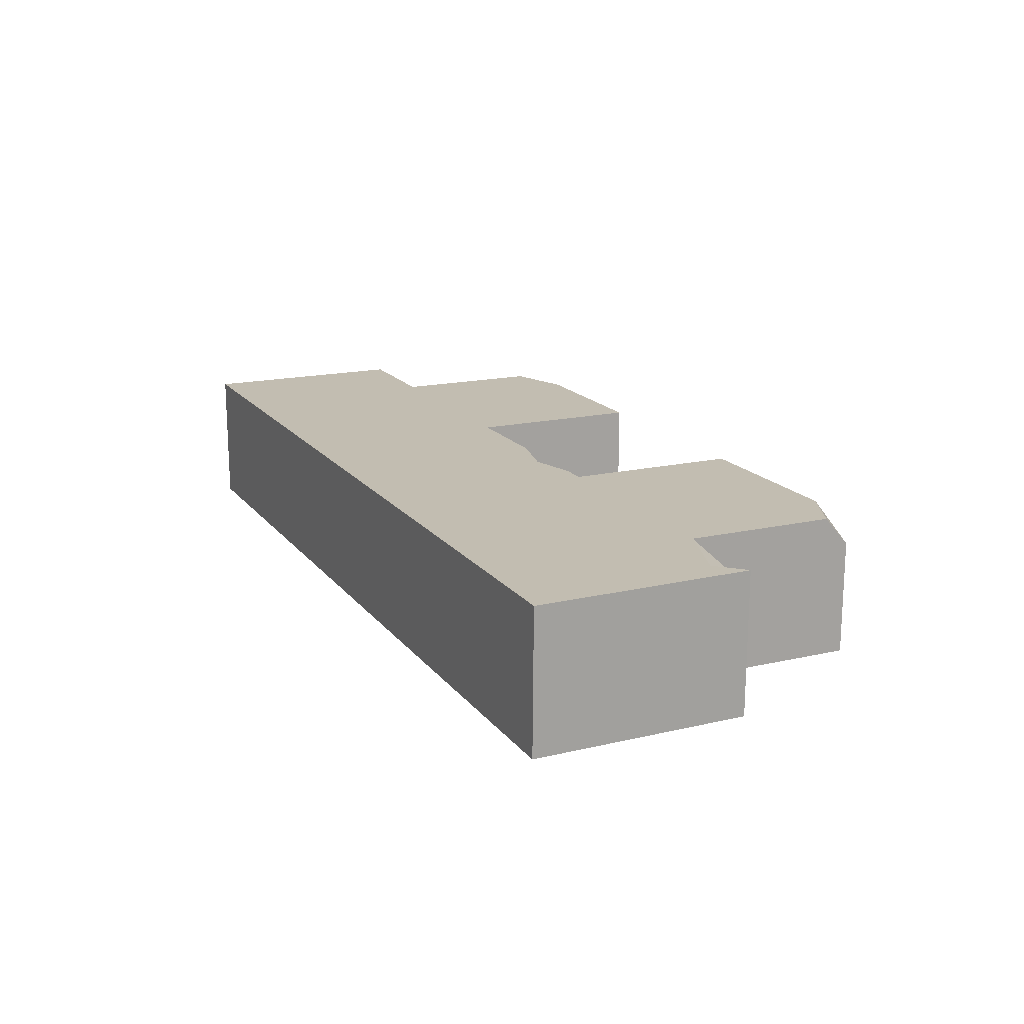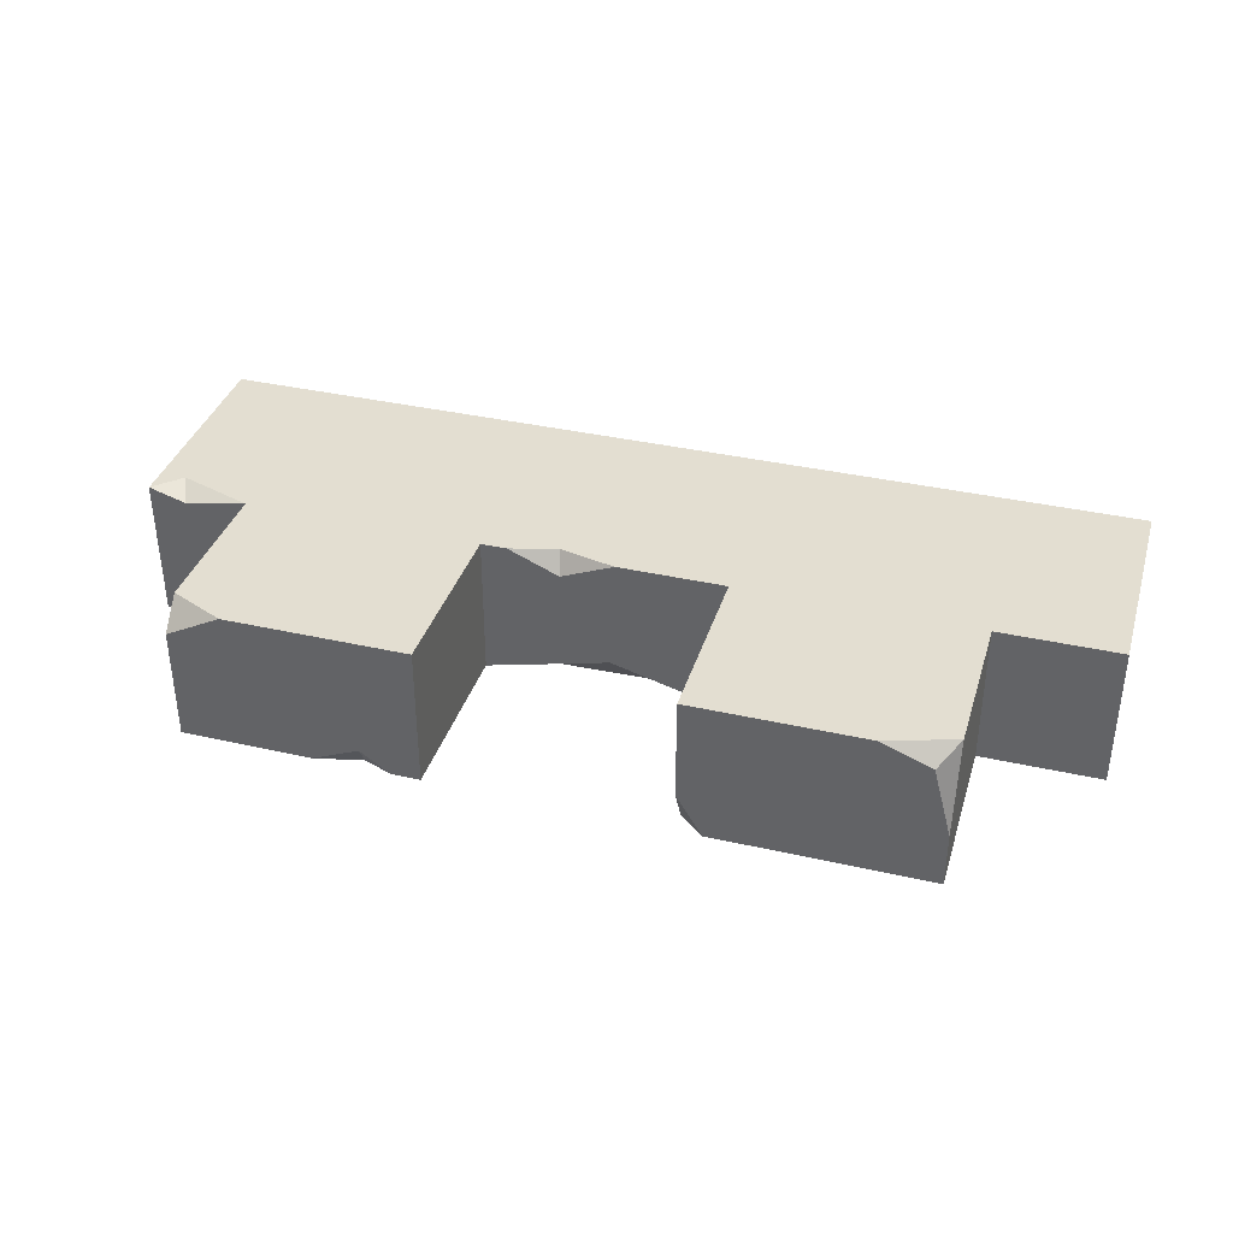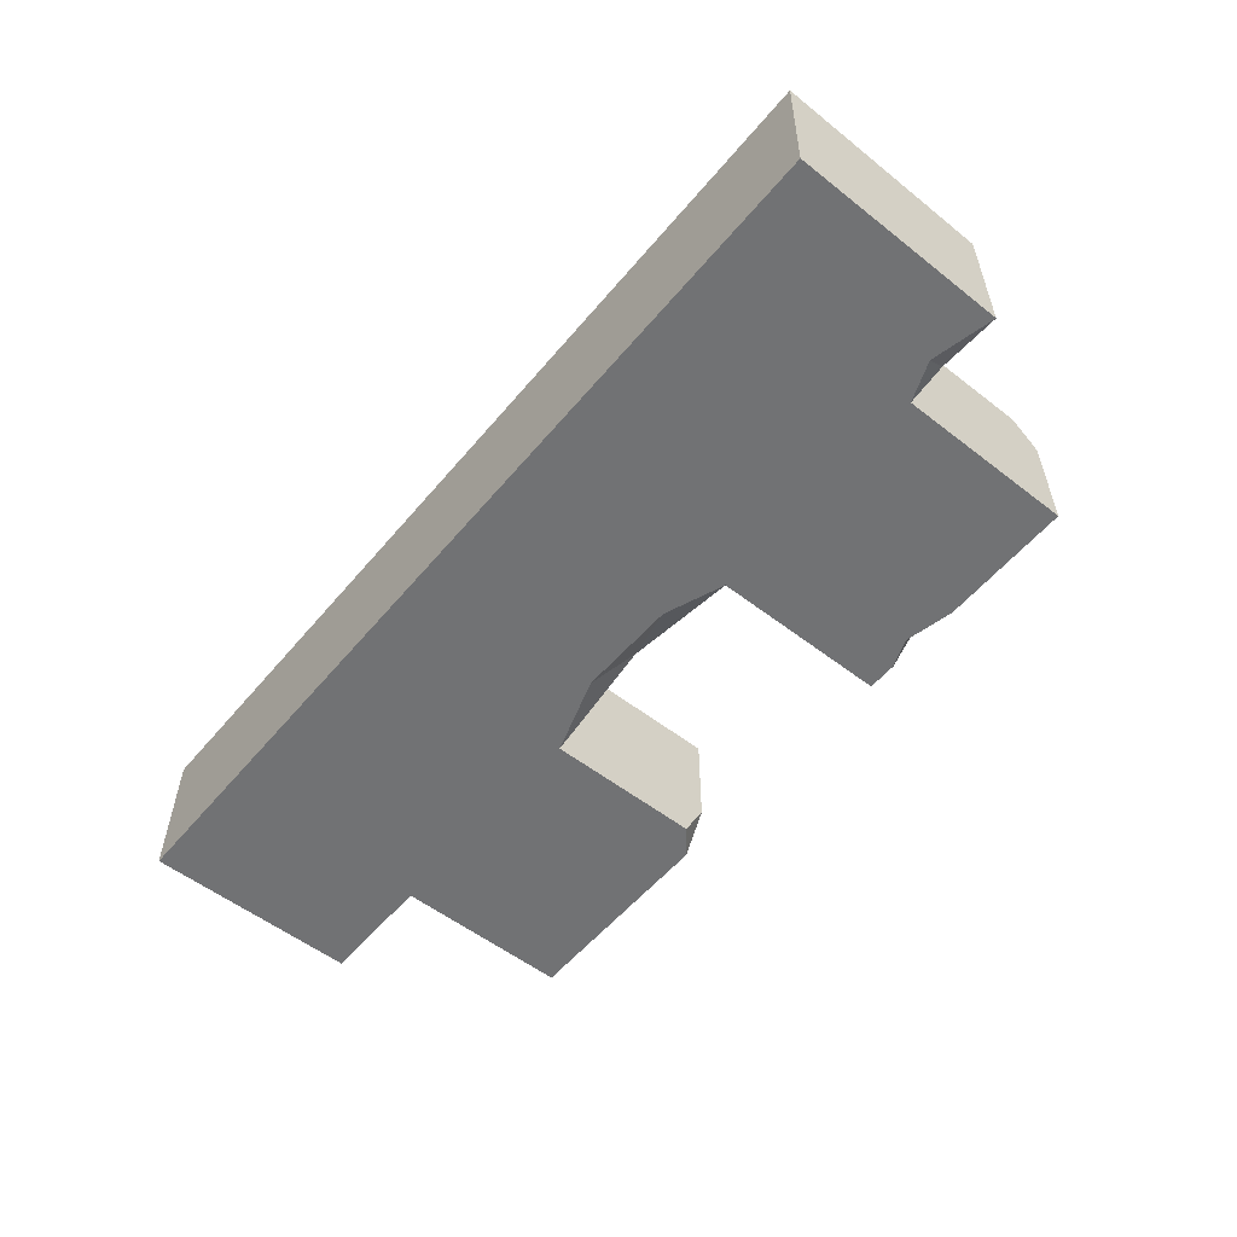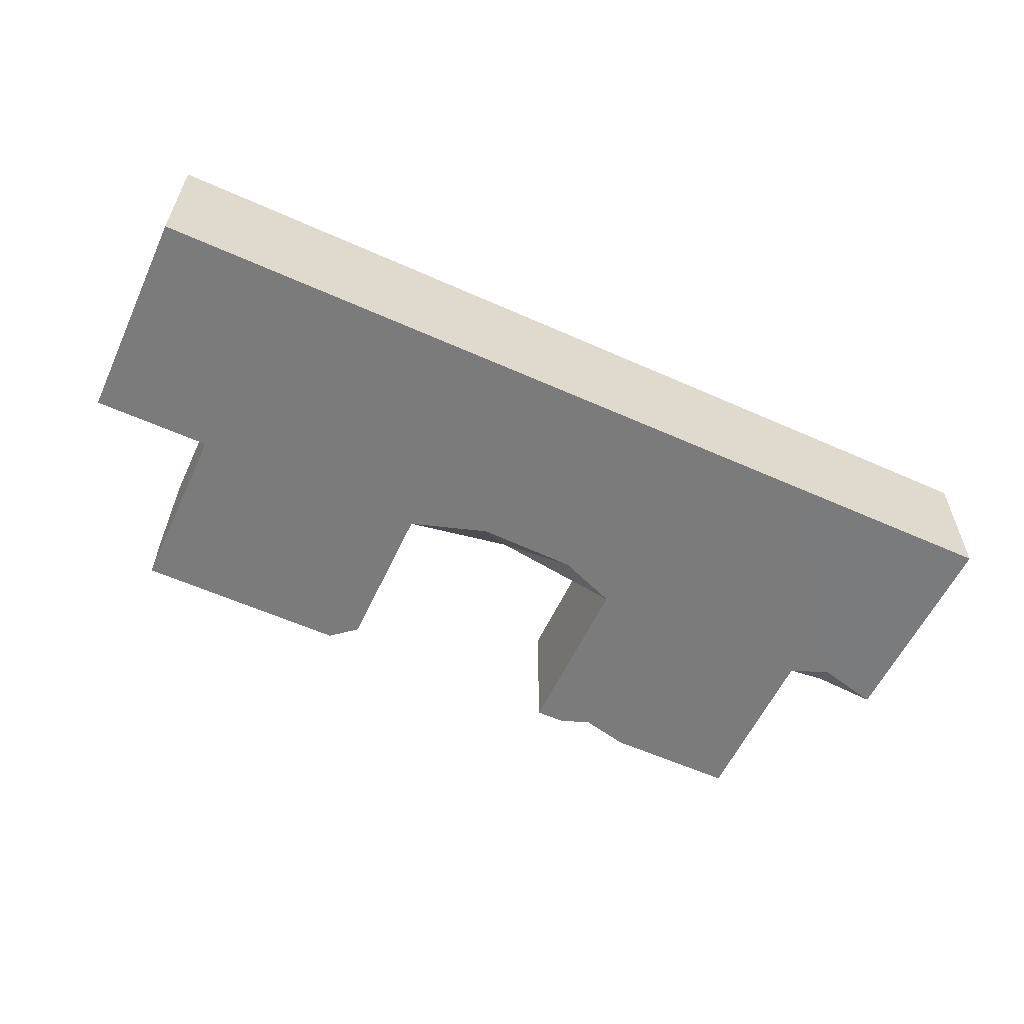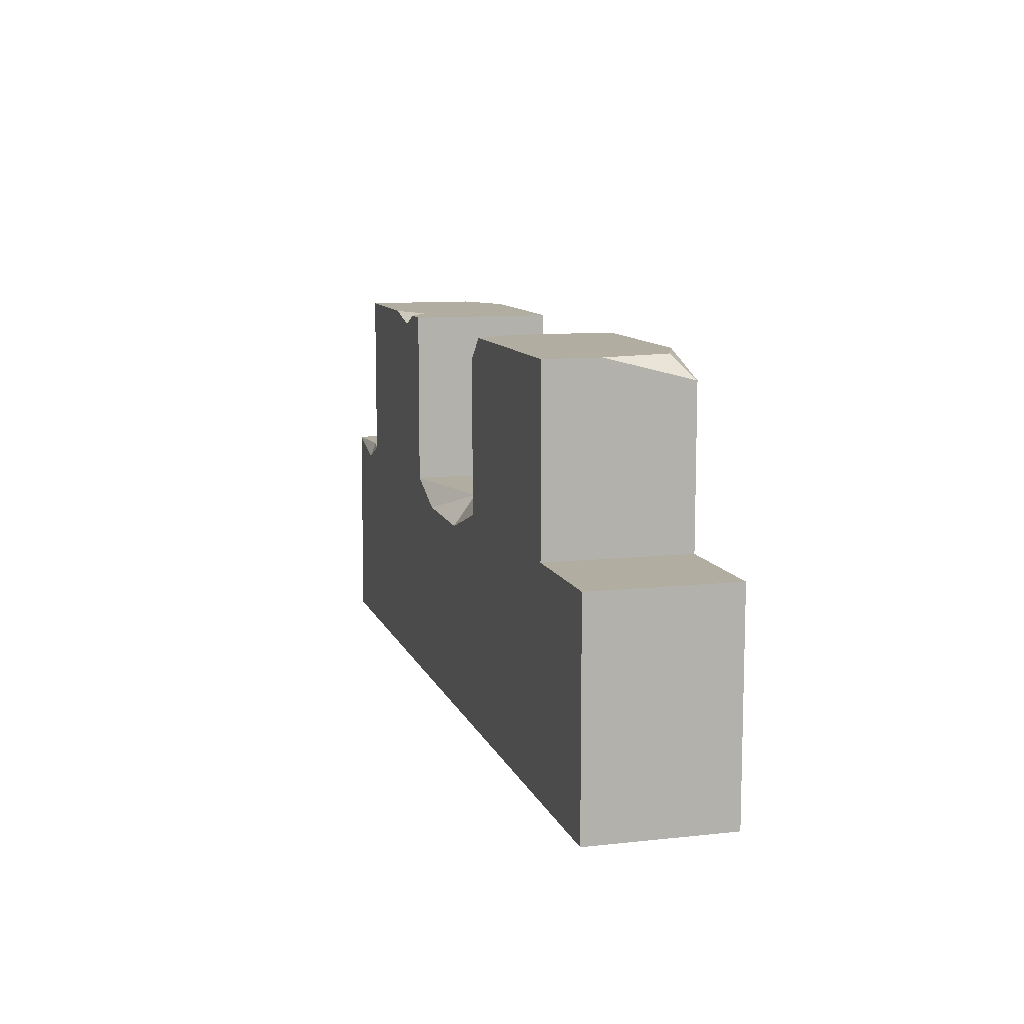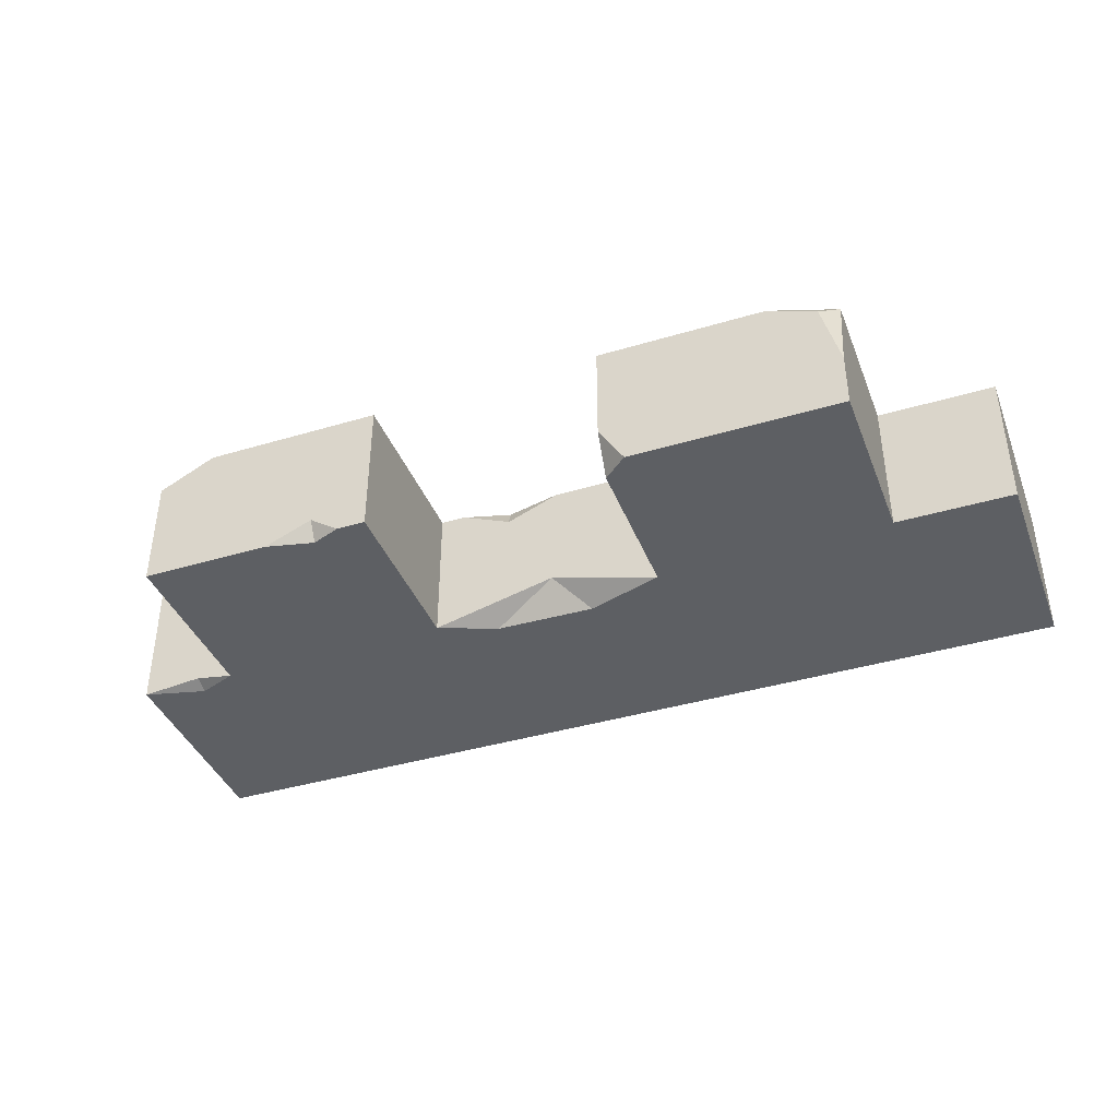
<metadata>
{"format":"obj","ext":"obj","renderer":"f3d","projection":"perspective","resolution":1024,"background":"white","views":[{"elev":16.9,"azim":65.1,"up":"+Z"},{"elev":36.3,"azim":-163.4,"up":"+Z"},{"elev":-55.4,"azim":50.8,"up":"+Z"},{"elev":-58.4,"azim":-24.8,"up":"+Z"},{"elev":10.3,"azim":-105.5,"up":"+Y"},{"elev":-39.8,"azim":-159.7,"up":"+Z"}]}
</metadata>
<code>
v 0.000977 76.1 25
v 41.71 76.1 25
v 41.71 76.1 -25
v 0.000977 76.1 -25
v 125.1 76.1 -25
v 125.1 76.1 25
v 208.6 76.1 -25
v 208.6 76.1 25
v 292 76.1 -25
v 292 76.1 25
v 125.1 130.7 -25
v 41.71 138.2 -25
v 41.71 130.3 25
v 125.1 138.2 25
v 292 138.2 -25
v 208.6 138.2 -25
v 208.6 138.2 25
v 292 129.3 25
v 0.000977 0 25
v 0.000977 0 -25
v 250.3 0 -25
v 250.3 0 25
v 41.71 138.2 -5.717
v 65.33 138.2 25
v 48.11 138.2 18.25
v 125.1 138.2 -10.63
v 116.3 138.2 -25
v 162.8 76.1 25
v 199.6 76.1 25
v 181.6 76.1 17.4
v 182.7 71.52 25
v 272.4 138.2 25
v 292 138.2 14.92
v 245.9 138.2 -25
v 218.8 138.2 -25
v 229.2 138.2 -17.87
v 229.1 134.3 -25
v 327.4 76.1 -24.9
v 305.7 76.1 -22.7
v 305.7 70.73 -25
v 314.6 76.1 21.01
v 318.6 66.88 25
v 152.5 67.26 -25
v 187.8 67.98 -25
v 164.5 76.1 -14.15
v 0.000977 76.1 0.001953
v 250.3 0 0.001953
v 0.000977 0 0.001953
v 328 0 -25
v 328.7 0 25
v 327.7 76.1 25
v 328.3 0 0.001953
f 3 46 2
f 26 27 24 14
f 7 30 29 8
f 33 36 17 32
f 10 39 9
f 19 2 1
f 20 4 3
f 4 20 48 46
f 21 20 3 5
f 19 22 6 2
f 21 5 43
f 22 8 29 31
f 21 7 9
f 22 10 8
f 21 9 40
f 22 42 10
f 5 3 12 27 11
f 12 3 2 13 23
f 2 6 14 24 13
f 5 11 26 14 6
f 9 37 34 15
f 16 7 8 17
f 8 10 18 32 17
f 9 15 33 18 10
f 24 25 13
f 13 25 23
f 11 27 26
f 31 30 28
f 29 30 31
f 33 32 18
f 37 36 34
f 35 36 37
f 40 39 38
f 9 39 40
f 37 7 16 35
f 9 7 37
f 15 34 36 33
f 17 36 35 16
f 22 31 28 6
f 30 5 6 28
f 7 45 30
f 24 27 12 23 25
f 42 41 10
f 42 51 41
f 41 39 10
f 7 44 45
f 45 43 5
f 45 44 43
f 21 44 7
f 21 43 44
f 30 45 5
f 20 21 47 48
f 3 4 46
f 2 46 1
f 22 47 52 50
f 48 47 22 19
f 46 48 19 1
f 40 49 21
f 39 41 51 38
f 50 51 42
f 49 52 47 21
f 50 42 22
f 38 49 40
f 38 51 50 52 49

</code>
